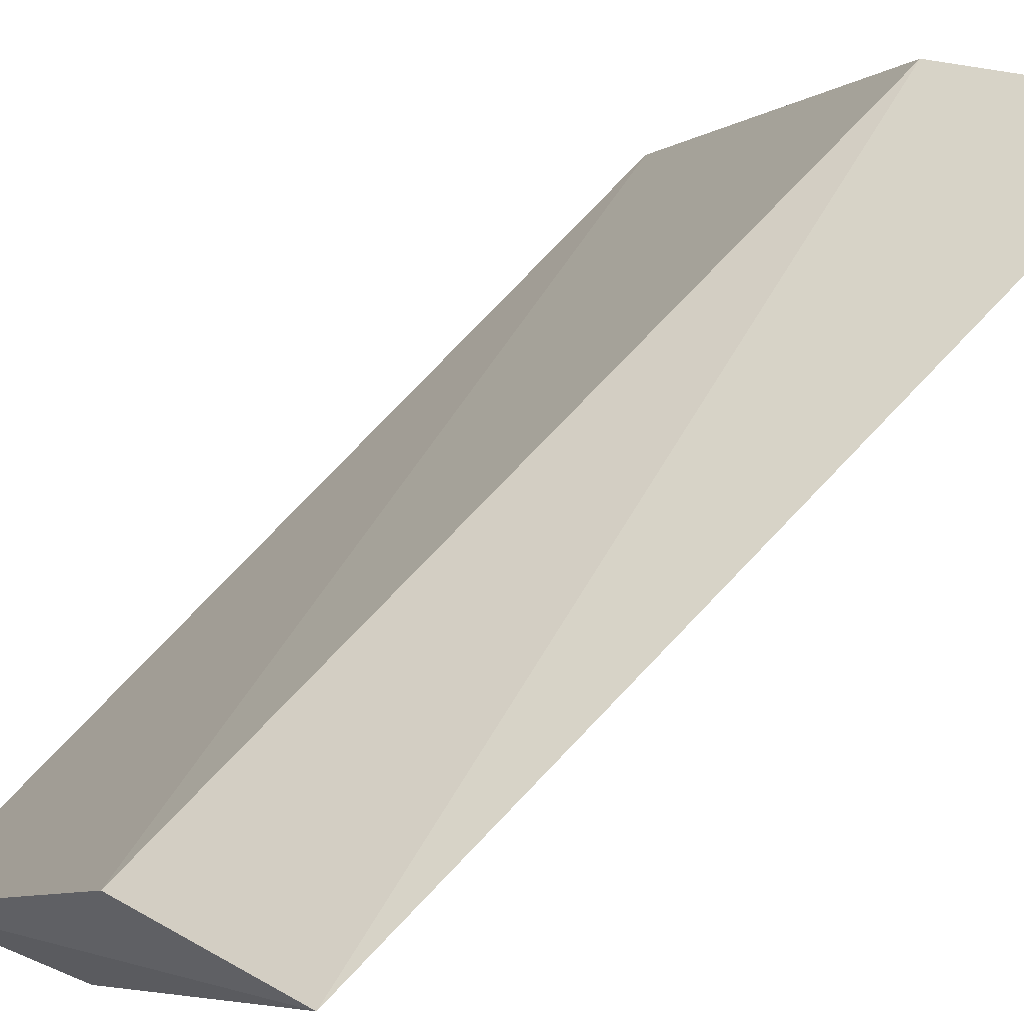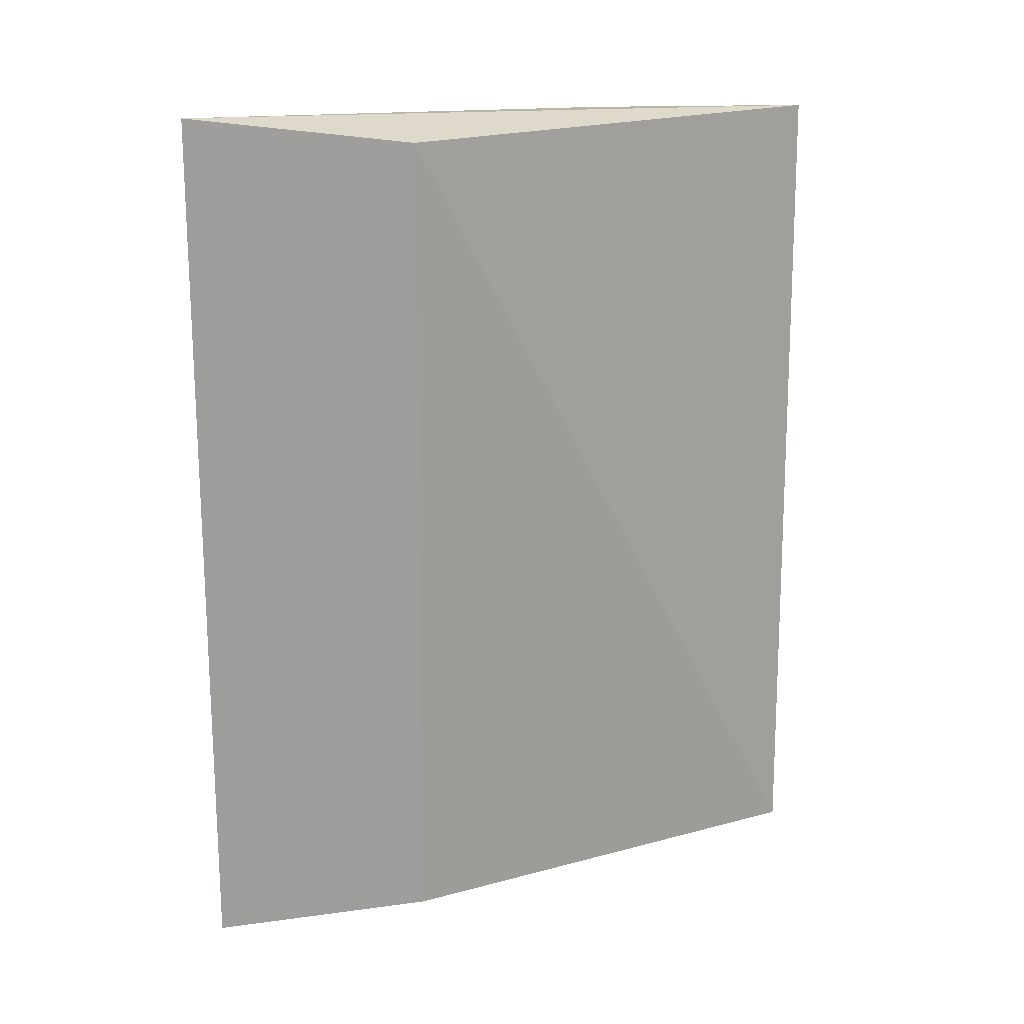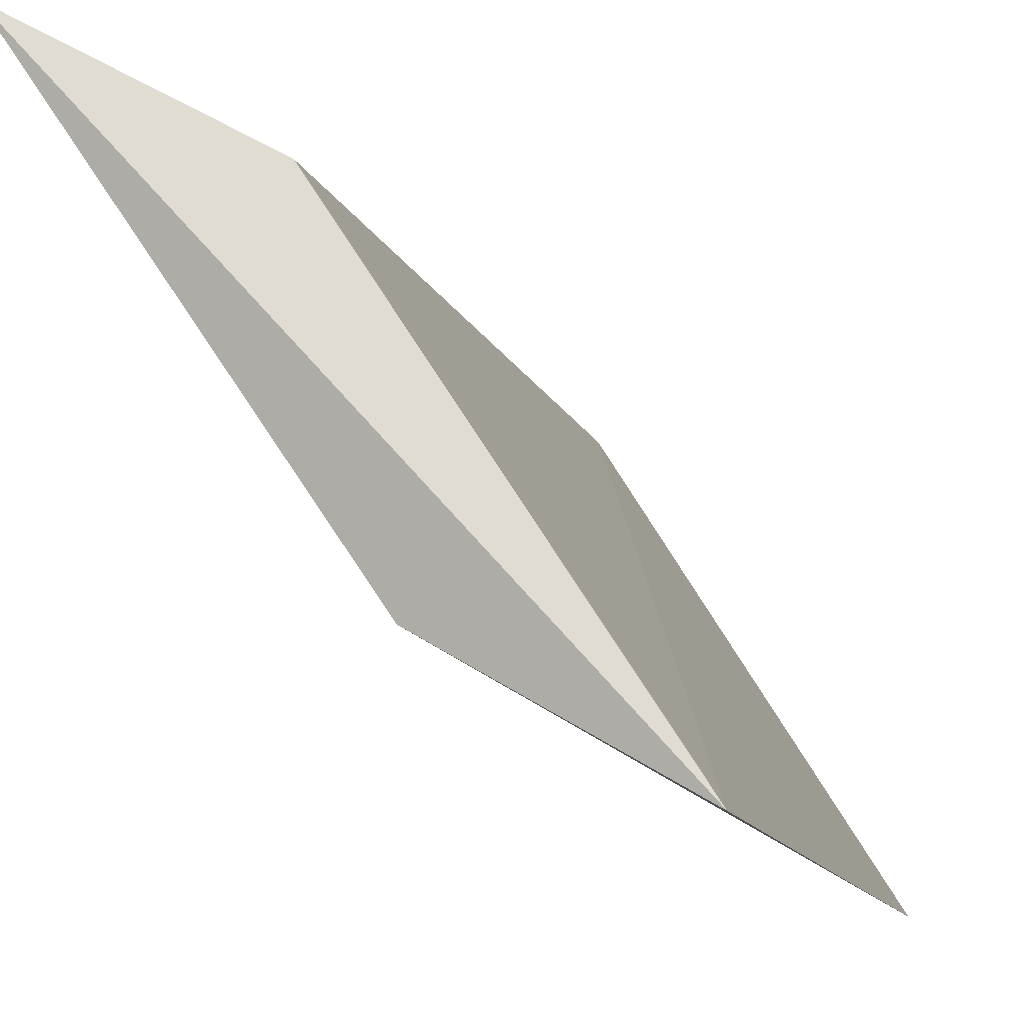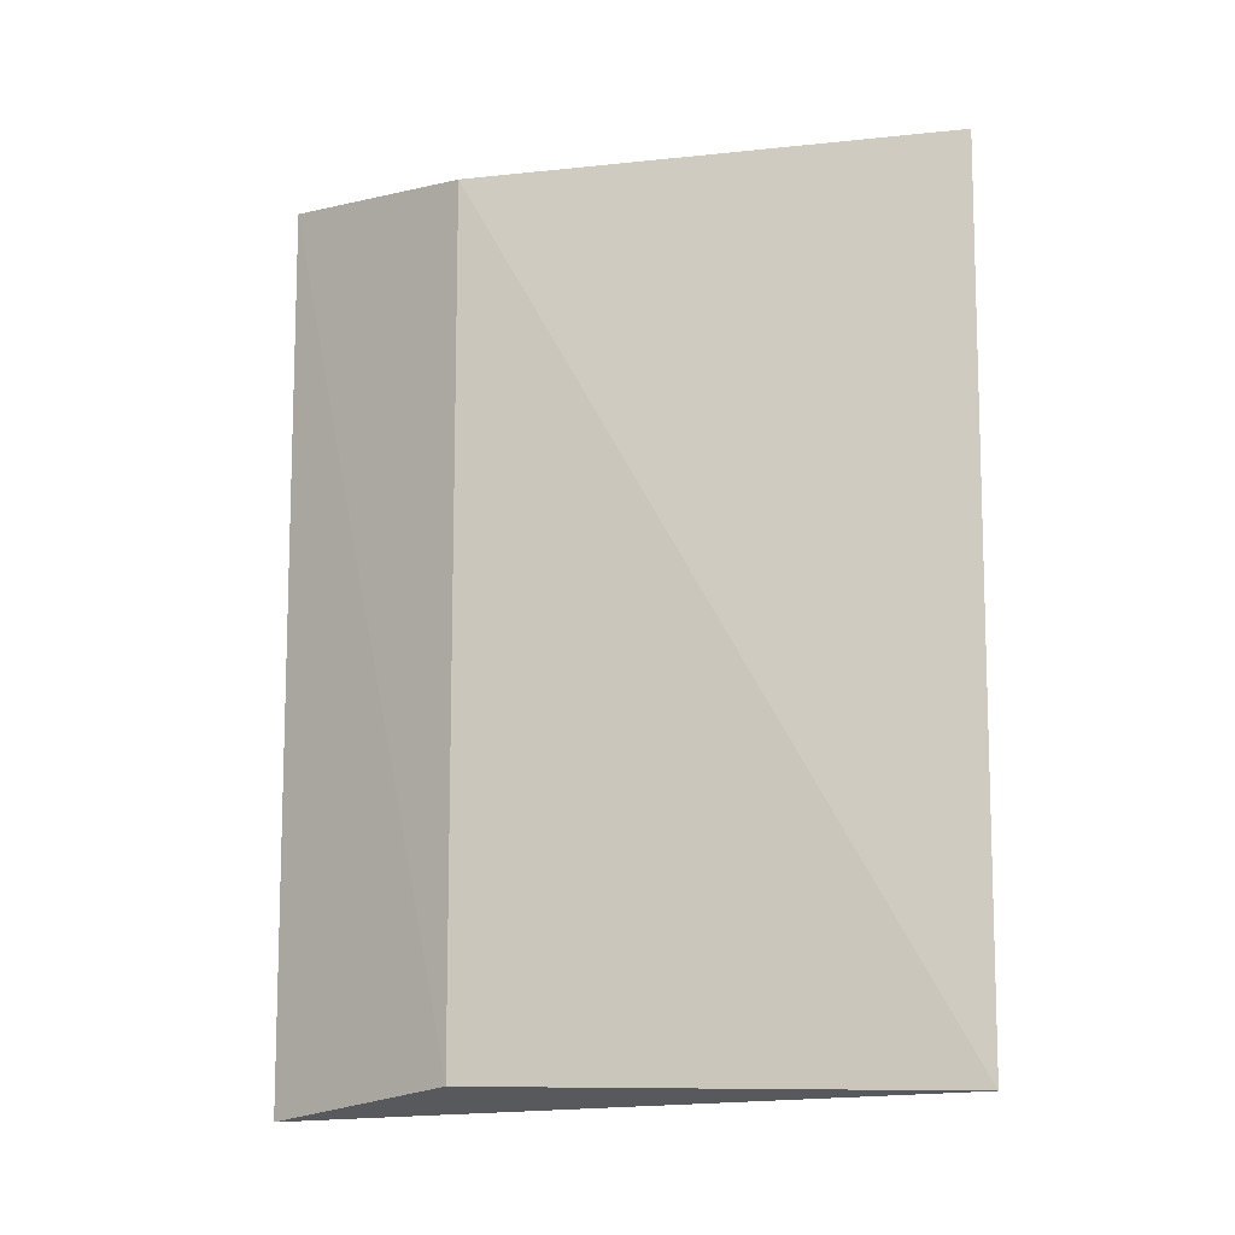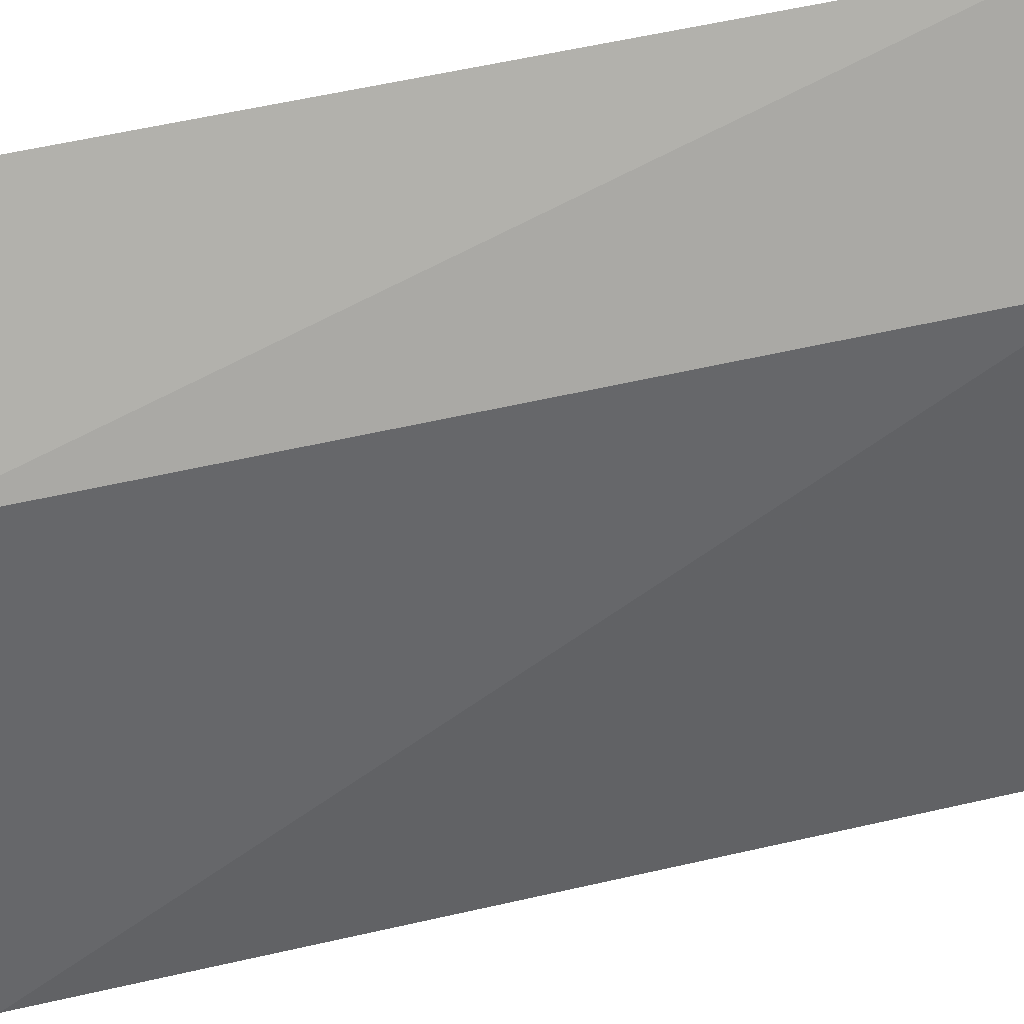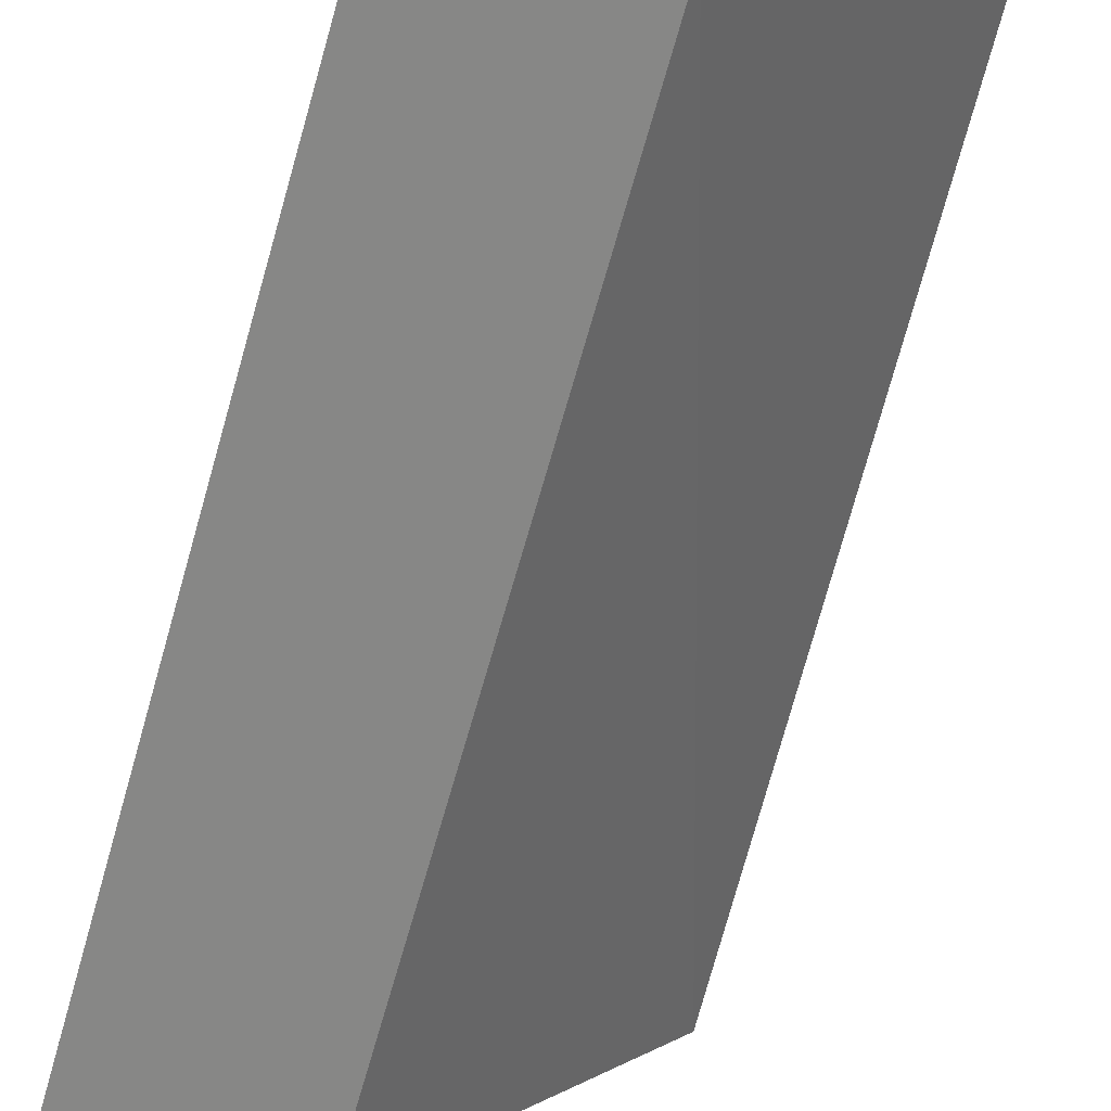
<metadata>
{"format":"obj","ext":"obj","renderer":"f3d","projection":"perspective","resolution":1024,"background":"white","views":[{"elev":61.5,"azim":-139.5,"up":"+Z"},{"elev":19.0,"azim":-152.9,"up":"+Y"},{"elev":-10.8,"azim":13.9,"up":"+Z"},{"elev":-13.3,"azim":-108.5,"up":"+Y"},{"elev":72.4,"azim":78.1,"up":"+Z"},{"elev":-71.0,"azim":164.4,"up":"+Z"}]}
</metadata>
<code>
v -0.4411 -0.07025 0.01432
v -0.4415 -0.01945 0.01397
v -0.4558 -0.02067 0.03695
v -0.4665 -0.02073 0.04396
v -0.4521 -0.06874 0.02073
v -0.4559 -0.06842 0.03681
v -0.4524 -0.02092 0.02055
v -0.4673 -0.06923 0.04318
f 1 2 3
f 3 2 4
f 5 2 1
f 6 1 3
f 6 3 4
f 7 4 2
f 7 2 5
f 8 5 1
f 8 1 6
f 8 6 4
f 8 7 5
f 8 4 7

</code>
